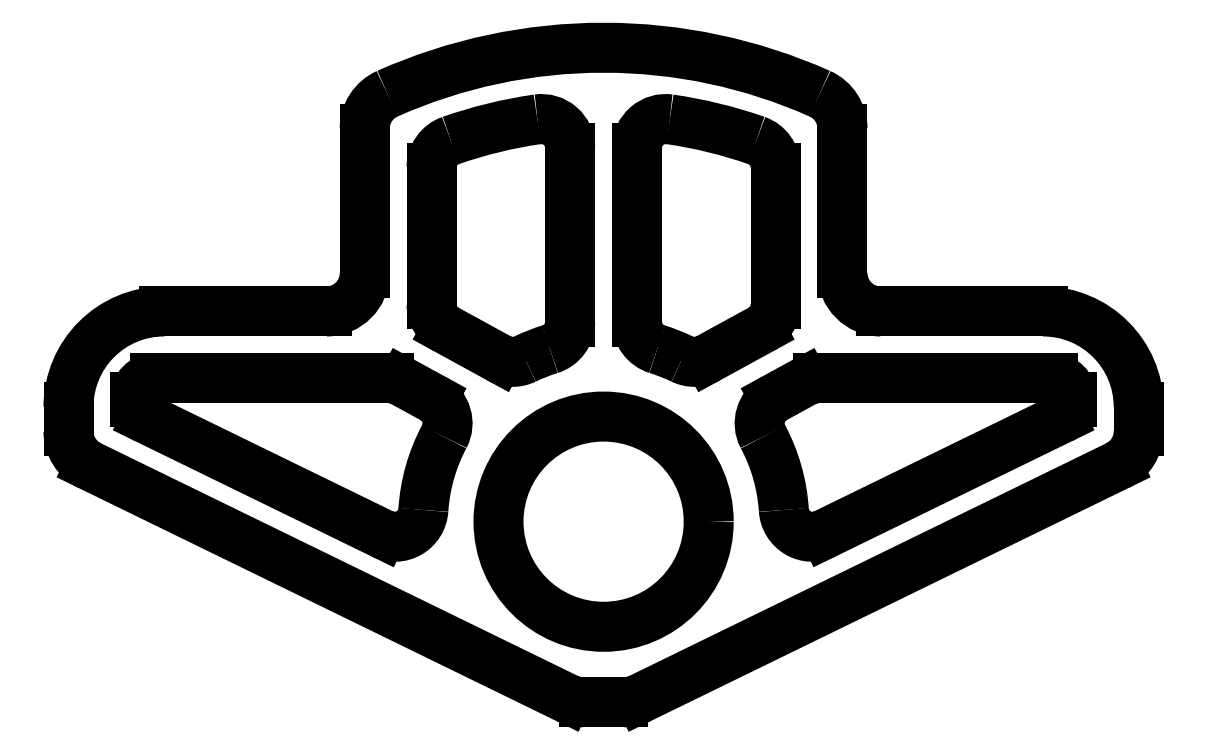
<metadata>
{"format":"dxf","ext":"dxf","renderer":"ezdxf+matplotlib","layout":"modelspace","background":"white","min_lineweight":24,"dpi":150}
</metadata>
<code>
0
SECTION
2
ENTITIES
0
ARC
8
0
10
725.7
20
580.9
30
0
40
27.8
50
65.98
51
114
0
ARC
8
0
10
715.2
20
604.5
30
0
40
2
50
114
51
180
0
ARC
8
0
10
736.2
20
604.5
30
0
40
2
50
0
51
65.98
0
LINE
8
0
10
713.2
20
596.9
30
0
11
713.2
21
604.5
31
0
0
LINE
8
0
10
738.2
20
604.5
30
0
11
738.2
21
596.9
31
0
0
ARC
8
0
10
711.2
20
596.9
30
0
40
2
50
270
51
0
0
ARC
8
0
10
740.2
20
596.9
30
0
40
2
50
180
51
270
0
LINE
8
0
10
702.7
20
594.9
30
0
11
711.2
21
594.9
31
0
0
LINE
8
0
10
740.2
20
594.9
30
0
11
748.7
21
594.9
31
0
0
ARC
8
0
10
702.7
20
589.9
30
0
40
5
50
90
51
180
0
ARC
8
0
10
748.7
20
589.9
30
0
40
5
50
0
51
90
0
LINE
8
0
10
697.7
20
588.7
30
0
11
697.7
21
589.9
31
0
0
LINE
8
0
10
753.7
20
589.9
30
0
11
753.7
21
588.7
31
0
0
ARC
8
0
10
699.7
20
588.7
30
0
40
2
50
180
51
244
0
ARC
8
0
10
751.7
20
588.7
30
0
40
2
50
296
51
0
0
LINE
8
0
10
723.8
20
574.7
30
0
11
698.8
21
586.9
31
0
0
LINE
8
0
10
752.5
20
586.9
30
0
11
727.6
21
574.7
31
0
0
ARC
8
0
10
724.6
20
576.5
30
0
40
2
50
244
51
270
0
ARC
8
0
10
726.7
20
576.5
30
0
40
2
50
270
51
296
0
LINE
8
0
10
726.7
20
574.5
30
0
11
724.6
21
574.5
31
0
0
ARC
8
0
10
716
20
589.1
30
0
40
1.5
50
332
51
61.3
0
ARC
8
0
10
725.7
20
583.9
30
0
40
9.45
50
152
51
176.3
0
LINE
8
0
10
715.2
20
591.2
30
0
11
716.7
21
590.4
31
0
0
ARC
8
0
10
714.7
20
584.6
30
0
40
1.5
50
244
51
356.3
0
ARC
8
0
10
714.4
20
589.9
30
0
40
1.5
50
61.3
51
90
0
LINE
8
0
10
714.1
20
583.3
30
0
11
701.7
21
589.3
31
0
0
LINE
8
0
10
702.2
20
591.4
30
0
11
714.4
21
591.4
31
0
0
ARC
8
0
10
702.2
20
590.2
30
0
40
1
50
180
51
244
0
ARC
8
0
10
702.2
20
590.4
30
0
40
1
50
90
51
180
0
LINE
8
0
10
701.2
20
590.2
30
0
11
701.2
21
590.4
31
0
0
CIRCLE
8
0
10
725.7
20
583.9
30
0
40
5.5
0
ARC
8
0
10
722.4
20
594.4
30
0
40
1.5
50
287.3
51
0
0
ARC
8
0
10
725.7
20
583.9
30
0
40
9.45
50
107.3
51
115.7
0
LINE
8
0
10
723.9
20
603.5
30
0
11
723.9
21
594.4
31
0
0
ARC
8
0
10
720.9
20
593.8
30
0
40
1.5
50
241.3
51
295.7
0
ARC
8
0
10
722.4
20
603.5
30
0
40
1.5
50
0
51
98.2
0
LINE
8
0
10
720.2
20
592.5
30
0
11
717.5
21
594
31
0
0
ARC
8
0
10
725.7
20
580.9
30
0
40
24.3
50
98.2
51
109.2
0
ARC
8
0
10
718.2
20
595.3
30
0
40
1.5
50
180
51
241.3
0
ARC
8
0
10
718.2
20
602.5
30
0
40
1.5
50
109.2
51
180
0
LINE
8
0
10
716.7
20
595.3
30
0
11
716.7
21
602.5
31
0
0
ARC
8
0
10
730.4
20
593.8
30
0
40
1.5
50
244.3
51
298.7
0
ARC
8
0
10
725.7
20
583.9
30
0
40
9.45
50
64.26
51
72.73
0
LINE
8
0
10
733.9
20
594
30
0
11
731.1
21
592.5
31
0
0
ARC
8
0
10
728.9
20
594.4
30
0
40
1.5
50
180
51
252.7
0
ARC
8
0
10
733.2
20
595.3
30
0
40
1.5
50
298.7
51
0
0
LINE
8
0
10
727.4
20
594.4
30
0
11
727.4
21
603.5
31
0
0
LINE
8
0
10
734.7
20
602.5
30
0
11
734.7
21
595.3
31
0
0
ARC
8
0
10
728.9
20
603.5
30
0
40
1.5
50
81.8
51
180
0
ARC
8
0
10
733.2
20
602.5
30
0
40
1.5
50
0
51
70.8
0
ARC
8
0
10
725.7
20
580.9
30
0
40
24.3
50
70.8
51
81.8
0
ARC
8
0
10
736.6
20
584.6
30
0
40
1.5
50
183.7
51
296
0
ARC
8
0
10
725.7
20
583.9
30
0
40
9.45
50
3.722
51
28.01
0
LINE
8
0
10
749.6
20
589.3
30
0
11
737.3
21
583.3
31
0
0
ARC
8
0
10
735.3
20
589.1
30
0
40
1.5
50
118.7
51
208
0
ARC
8
0
10
749.2
20
590.2
30
0
40
1
50
296
51
0
0
LINE
8
0
10
734.6
20
590.4
30
0
11
736.2
21
591.2
31
0
0
LINE
8
0
10
750.2
20
590.4
30
0
11
750.2
21
590.2
31
0
0
ARC
8
0
10
736.9
20
589.9
30
0
40
1.5
50
90
51
118.7
0
ARC
8
0
10
749.2
20
590.4
30
0
40
1
50
0
51
90
0
LINE
8
0
10
736.9
20
591.4
30
0
11
749.2
21
591.4
31
0
0
ENDSEC
0
EOF

</code>
